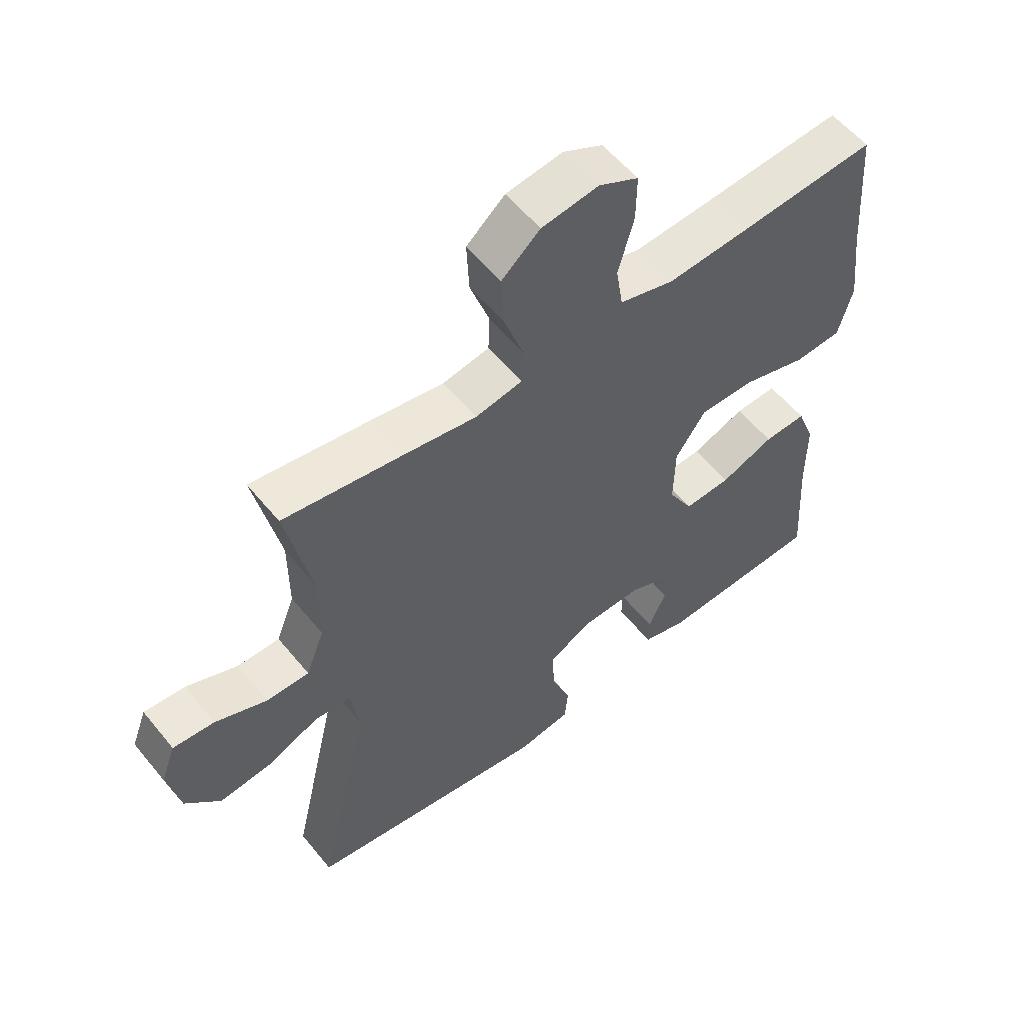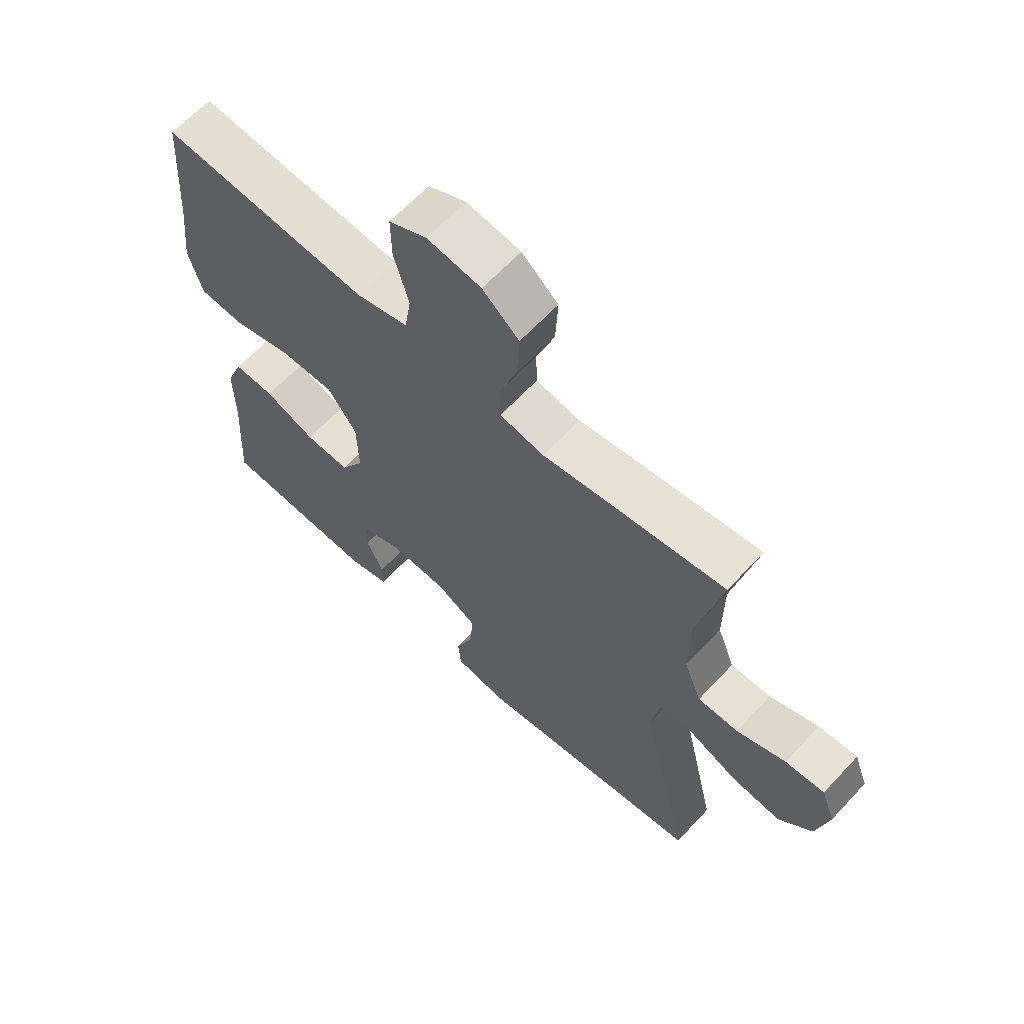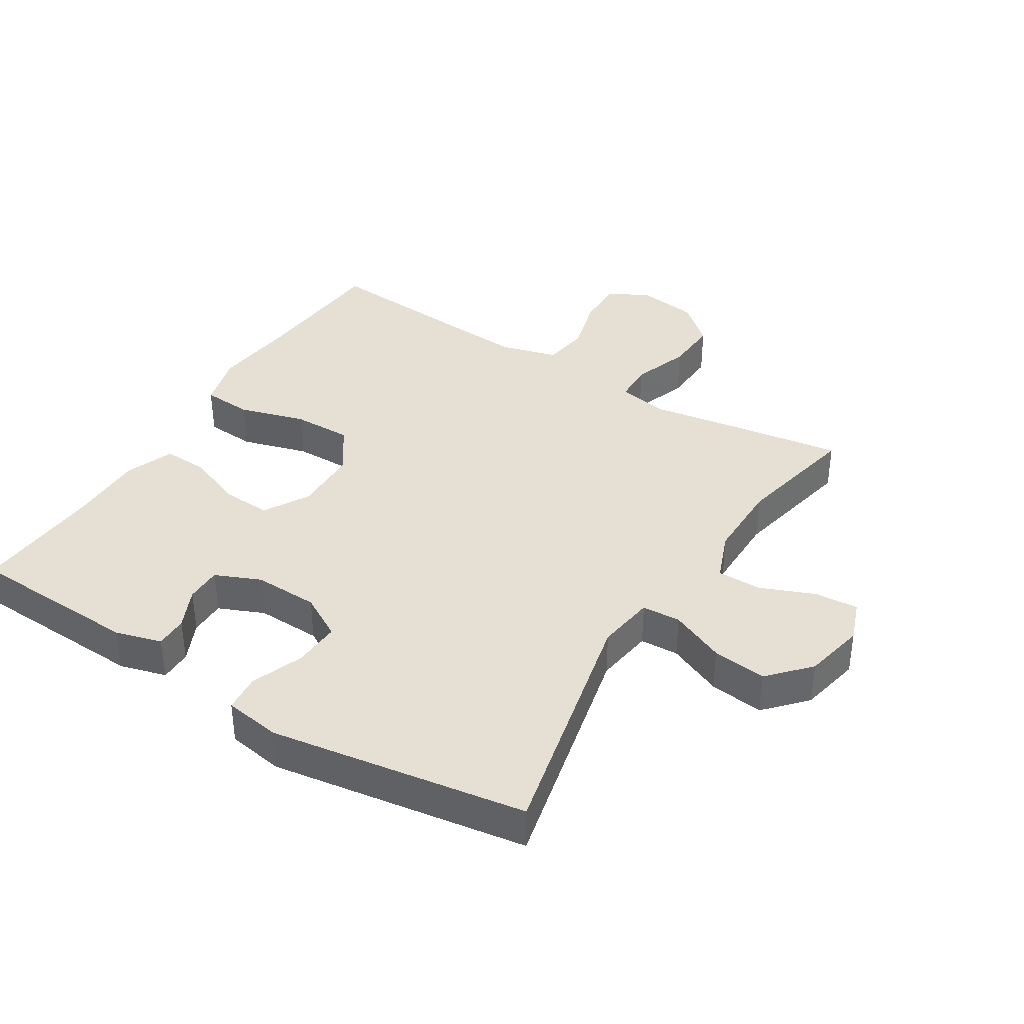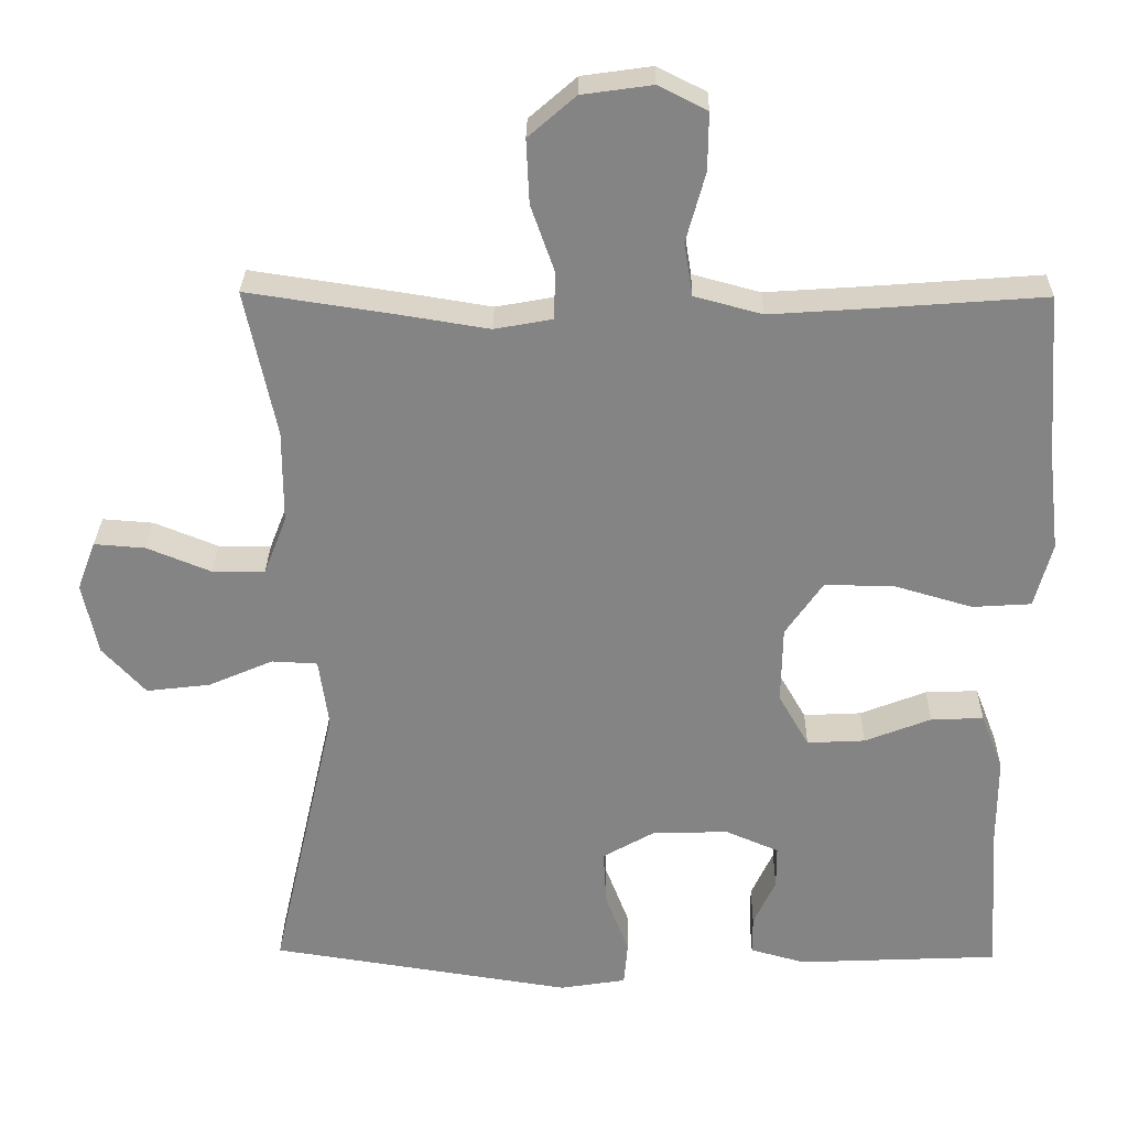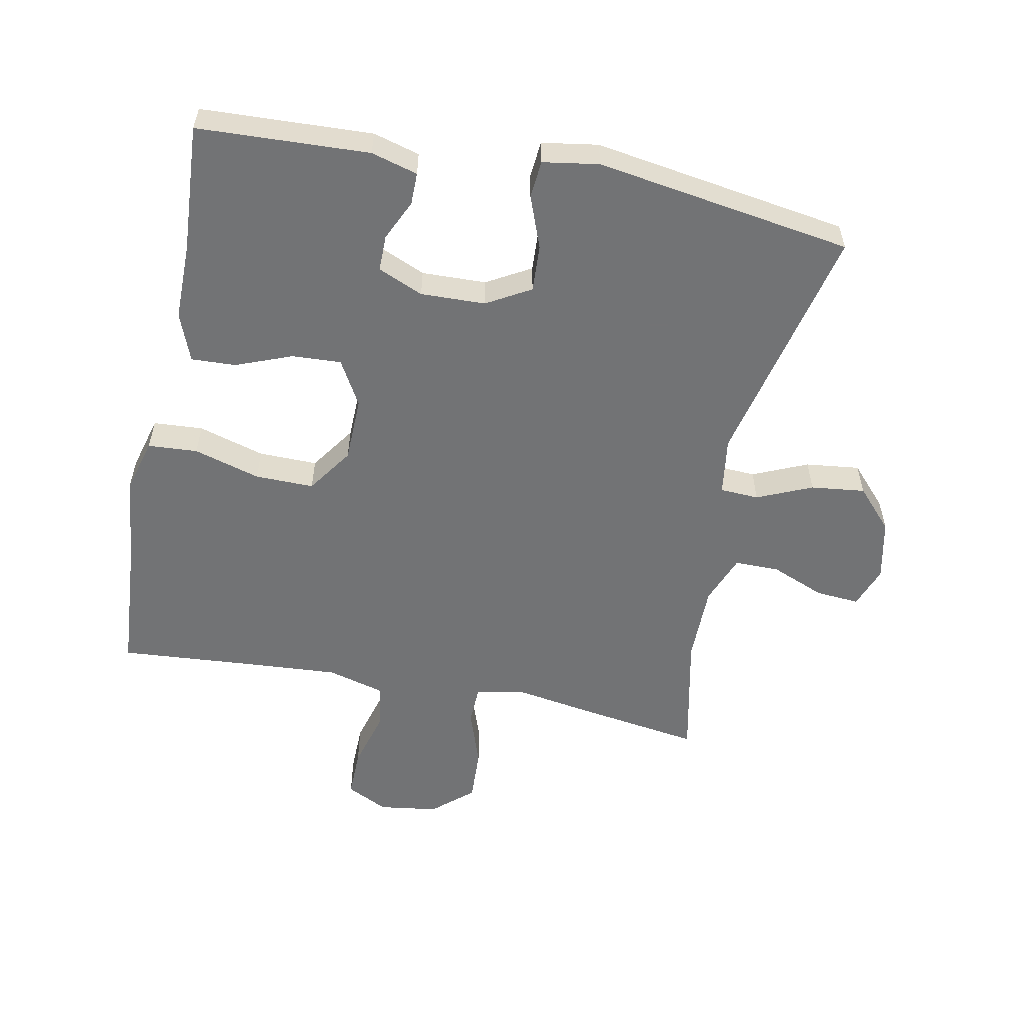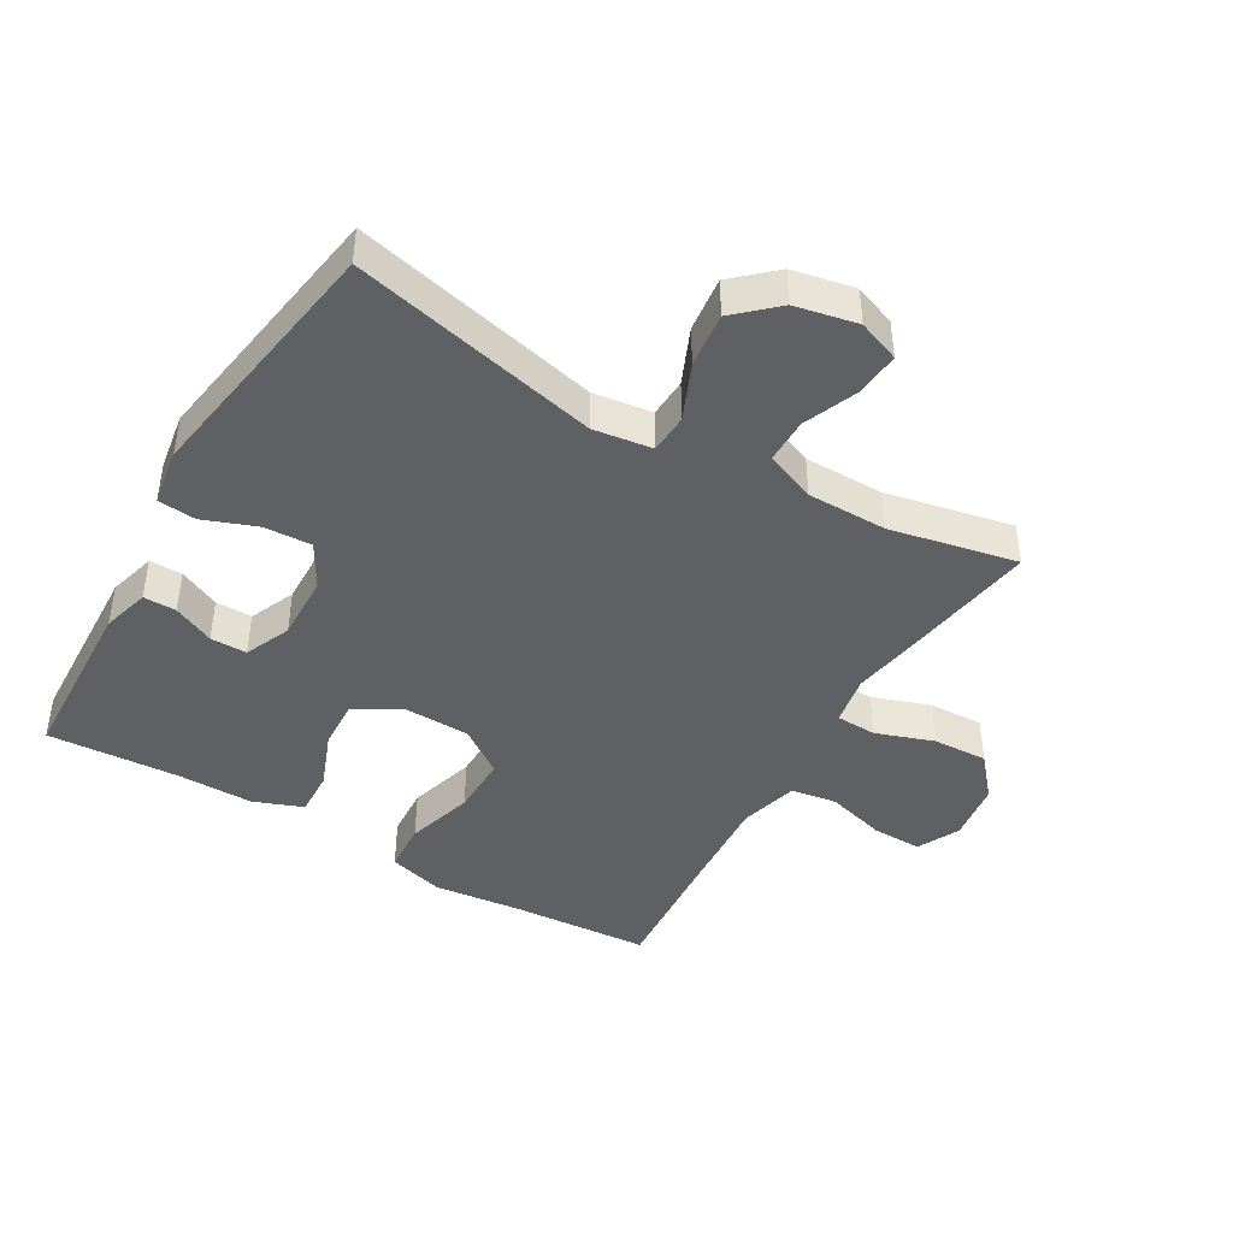
<metadata>
{"format":"obj","ext":"obj","renderer":"f3d","projection":"perspective","resolution":1024,"background":"white","views":[{"elev":56.5,"azim":-38.6,"up":"+Z"},{"elev":64.4,"azim":-137.0,"up":"+Z"},{"elev":38.2,"azim":-148.1,"up":"+Y"},{"elev":28.6,"azim":0.9,"up":"+Z"},{"elev":-55.9,"azim":168.7,"up":"+Y"},{"elev":-43.7,"azim":-120.5,"up":"+Y"}]}
</metadata>
<code>
v 0.5 0.07 -0.5
v 0.235 0.07 -0.512
v 0.163 0.07 -0.492
v 0.163 0.07 -0.442
v 0.192 0.07 -0.379
v 0.192 0.07 -0.323
v 0.122 0.07 -0.293
v 0.022 0.07 -0.296
v -0.046 0.07 -0.335
v -0.042 0.07 -0.408
v -0.011 0.07 -0.489
v -0.016 0.07 -0.547
v -0.103 0.07 -0.561
v -0.5 0.07 -0.5
v -0.414 0.07 -0.121
v -0.427 0.07 -0.031
v -0.487 0.07 -0.028
v -0.572 0.07 -0.065
v -0.656 0.07 -0.075
v -0.713 0.07 -0.013
v -0.733 0.07 0.082
v -0.709 0.07 0.146
v -0.642 0.07 0.141
v -0.558 0.07 0.107
v -0.489 0.07 0.107
v -0.459 0.07 0.184
v -0.459 0.07 0.306
v -0.5 0.07 0.5
v -0.306 0.07 0.471
v -0.189 0.07 0.452
v -0.113 0.07 0.466
v -0.111 0.07 0.528
v -0.142 0.07 0.616
v -0.146 0.07 0.7
v -0.084 0.07 0.754
v 0.008 0.07 0.767
v 0.072 0.07 0.735
v 0.071 0.07 0.659
v 0.046 0.07 0.568
v 0.057 0.07 0.498
v 0.146 0.07 0.474
v 0.278 0.07 0.483
v 0.5 0.07 0.5
v 0.516 0.07 0.283
v 0.531 0.07 0.153
v 0.508 0.07 0.068
v 0.431 0.07 0.063
v 0.328 0.07 0.093
v 0.237 0.07 0.094
v 0.188 0.07 0.023
v 0.186 0.07 -0.078
v 0.226 0.07 -0.148
v 0.302 0.07 -0.144
v 0.389 0.07 -0.11
v 0.458 0.07 -0.107
v 0.487 0.07 -0.182
v 0.487 0.07 -0.3
v 0.5 0 -0.5
v 0.235 0 -0.512
v 0.163 0 -0.492
v 0.163 0 -0.442
v 0.192 0 -0.379
v 0.192 0 -0.323
v 0.122 0 -0.293
v 0.022 0 -0.296
v -0.046 0 -0.335
v -0.042 0 -0.408
v -0.011 0 -0.489
v -0.016 0 -0.547
v -0.103 0 -0.561
v -0.5 0 -0.5
v -0.414 0 -0.121
v -0.427 0 -0.031
v -0.487 0 -0.028
v -0.572 0 -0.065
v -0.656 0 -0.075
v -0.713 0 -0.013
v -0.733 0 0.082
v -0.709 0 0.146
v -0.642 0 0.141
v -0.558 0 0.107
v -0.489 0 0.107
v -0.459 0 0.184
v -0.459 0 0.306
v -0.5 0 0.5
v -0.306 0 0.471
v -0.189 0 0.452
v -0.113 0 0.466
v -0.111 0 0.528
v -0.142 0 0.616
v -0.146 0 0.7
v -0.084 0 0.754
v 0.008 0 0.767
v 0.072 0 0.735
v 0.071 0 0.659
v 0.046 0 0.568
v 0.057 0 0.498
v 0.146 0 0.474
v 0.278 0 0.483
v 0.5 0 0.5
v 0.516 0 0.283
v 0.531 0 0.153
v 0.508 0 0.068
v 0.431 0 0.063
v 0.328 0 0.093
v 0.237 0 0.094
v 0.188 0 0.023
v 0.186 0 -0.078
v 0.226 0 -0.148
v 0.302 0 -0.144
v 0.389 0 -0.11
v 0.458 0 -0.107
v 0.487 0 -0.182
v 0.487 0 -0.3
f 55 56 57
f 54 55 57
f 53 54 57
f 57 1 2
f 53 57 2
f 52 53 2
f 51 52 2
f 46 47 48
f 45 46 48
f 44 45 48
f 44 48 49
f 43 44 49
f 42 43 49
f 41 42 49 50
f 37 38 39
f 36 37 39
f 35 36 39
f 34 35 39
f 33 34 39
f 32 33 39
f 31 32 39 40
f 27 28 29 30
f 26 27 30 31
f 41 50 51
f 40 41 51
f 31 40 51
f 26 31 51
f 25 26 51
f 22 23 24
f 21 22 24
f 20 21 24
f 19 20 24
f 18 19 24
f 17 18 24
f 13 14 15
f 12 13 15
f 11 12 15
f 10 11 15
f 9 10 15 16
f 8 9 16
f 7 8 16
f 6 7 16
f 2 3 4 5
f 2 5 6
f 51 2 6
f 25 51 6 16
f 16 17 24 25
f 114 113 112
f 114 112 111
f 114 111 110
f 59 58 114
f 59 114 110
f 59 110 109
f 59 109 108
f 105 104 103
f 105 103 102
f 105 102 101
f 106 105 101
f 106 101 100
f 106 100 99
f 107 106 99 98
f 96 95 94
f 96 94 93
f 96 93 92
f 96 92 91
f 96 91 90
f 96 90 89
f 97 96 89 88
f 87 86 85 84
f 88 87 84 83
f 108 107 98
f 108 98 97
f 108 97 88
f 108 88 83
f 108 83 82
f 81 80 79
f 81 79 78
f 81 78 77
f 81 77 76
f 81 76 75
f 81 75 74
f 72 71 70
f 72 70 69
f 72 69 68
f 72 68 67
f 73 72 67 66
f 73 66 65
f 73 65 64
f 73 64 63
f 62 61 60 59
f 63 62 59
f 63 59 108
f 73 63 108 82
f 82 81 74 73
f 1 58 59 2
f 2 59 60 3
f 3 60 61 4
f 4 61 62 5
f 5 62 63 6
f 6 63 64 7
f 7 64 65 8
f 8 65 66 9
f 9 66 67 10
f 10 67 68 11
f 11 68 69 12
f 12 69 70 13
f 13 70 71 14
f 14 71 72 15
f 15 72 73 16
f 16 73 74 17
f 17 74 75 18
f 18 75 76 19
f 19 76 77 20
f 20 77 78 21
f 21 78 79 22
f 22 79 80 23
f 23 80 81 24
f 24 81 82 25
f 25 82 83 26
f 26 83 84 27
f 27 84 85 28
f 28 85 86 29
f 29 86 87 30
f 30 87 88 31
f 31 88 89 32
f 32 89 90 33
f 33 90 91 34
f 34 91 92 35
f 35 92 93 36
f 36 93 94 37
f 37 94 95 38
f 38 95 96 39
f 39 96 97 40
f 40 97 98 41
f 41 98 99 42
f 42 99 100 43
f 43 100 101 44
f 44 101 102 45
f 45 102 103 46
f 46 103 104 47
f 47 104 105 48
f 48 105 106 49
f 49 106 107 50
f 50 107 108 51
f 51 108 109 52
f 52 109 110 53
f 53 110 111 54
f 54 111 112 55
f 55 112 113 56
f 56 113 114 57
f 57 114 58 1

</code>
